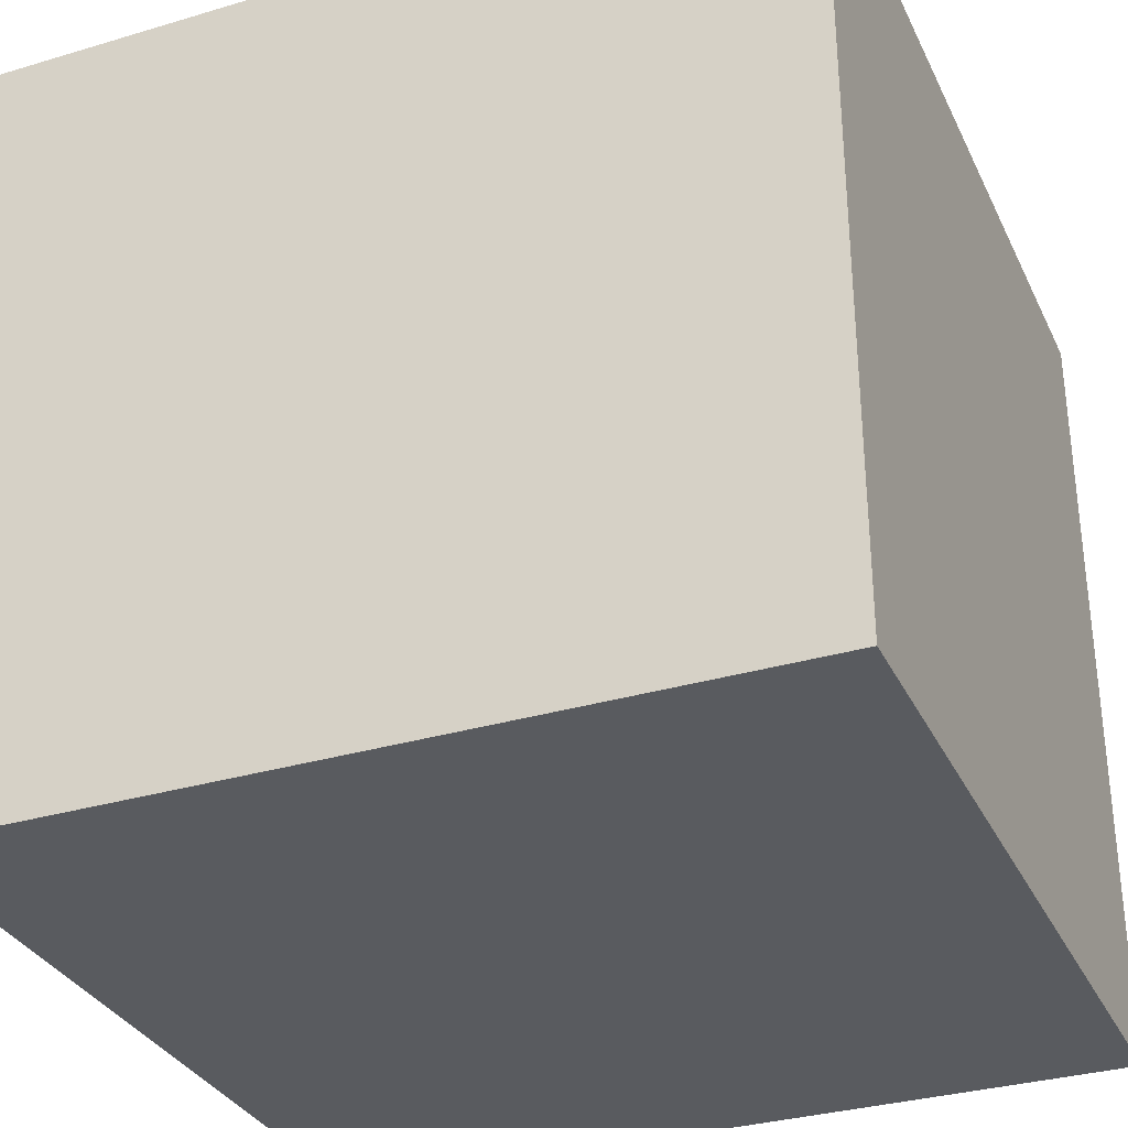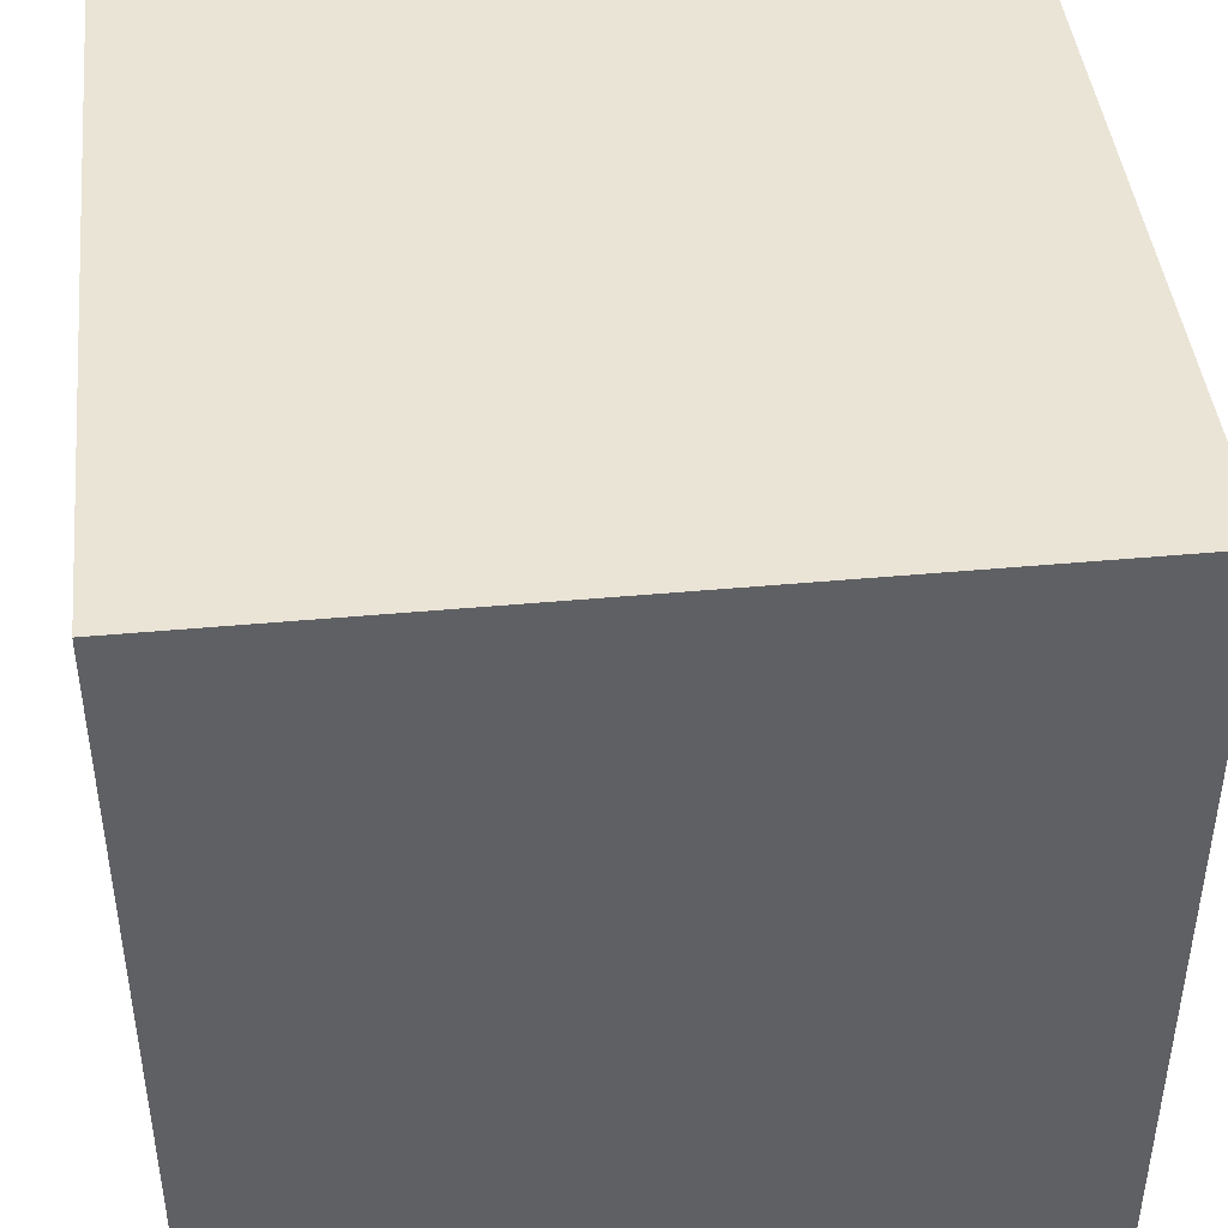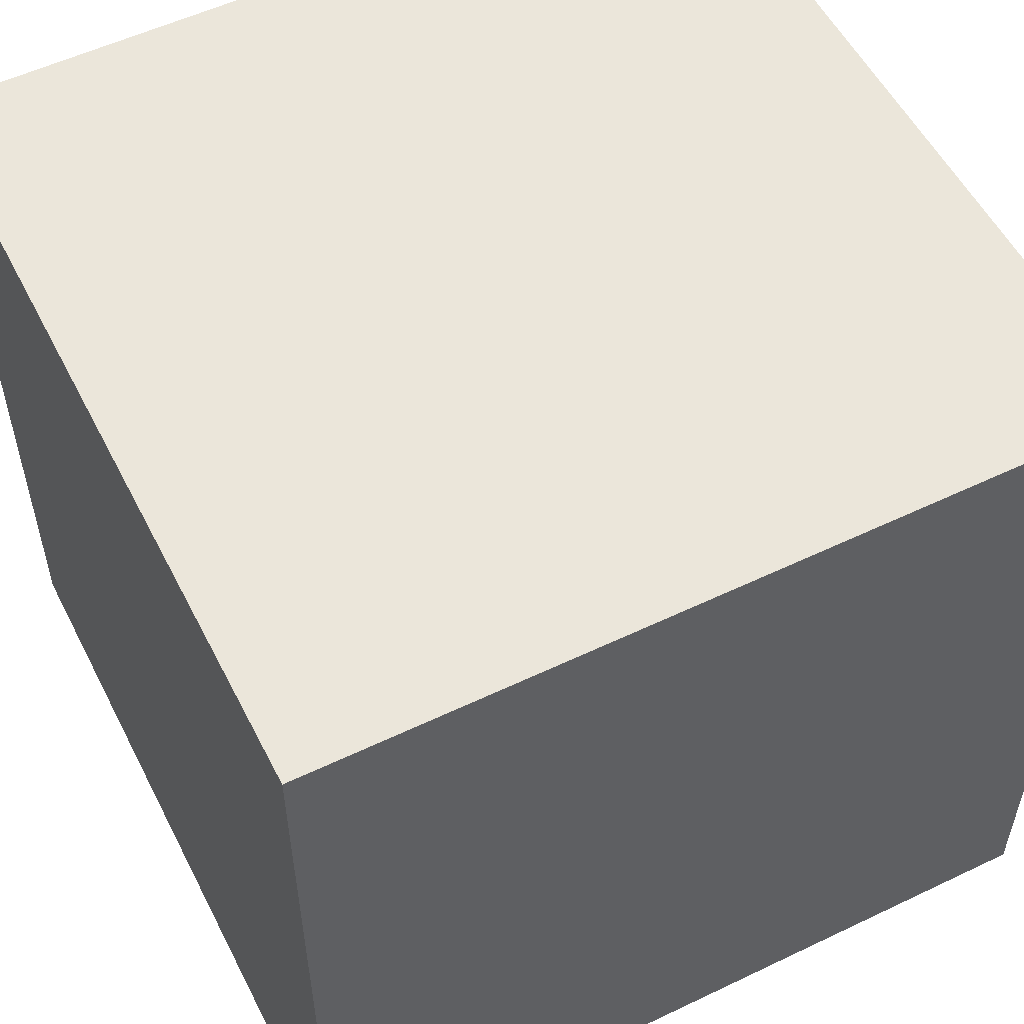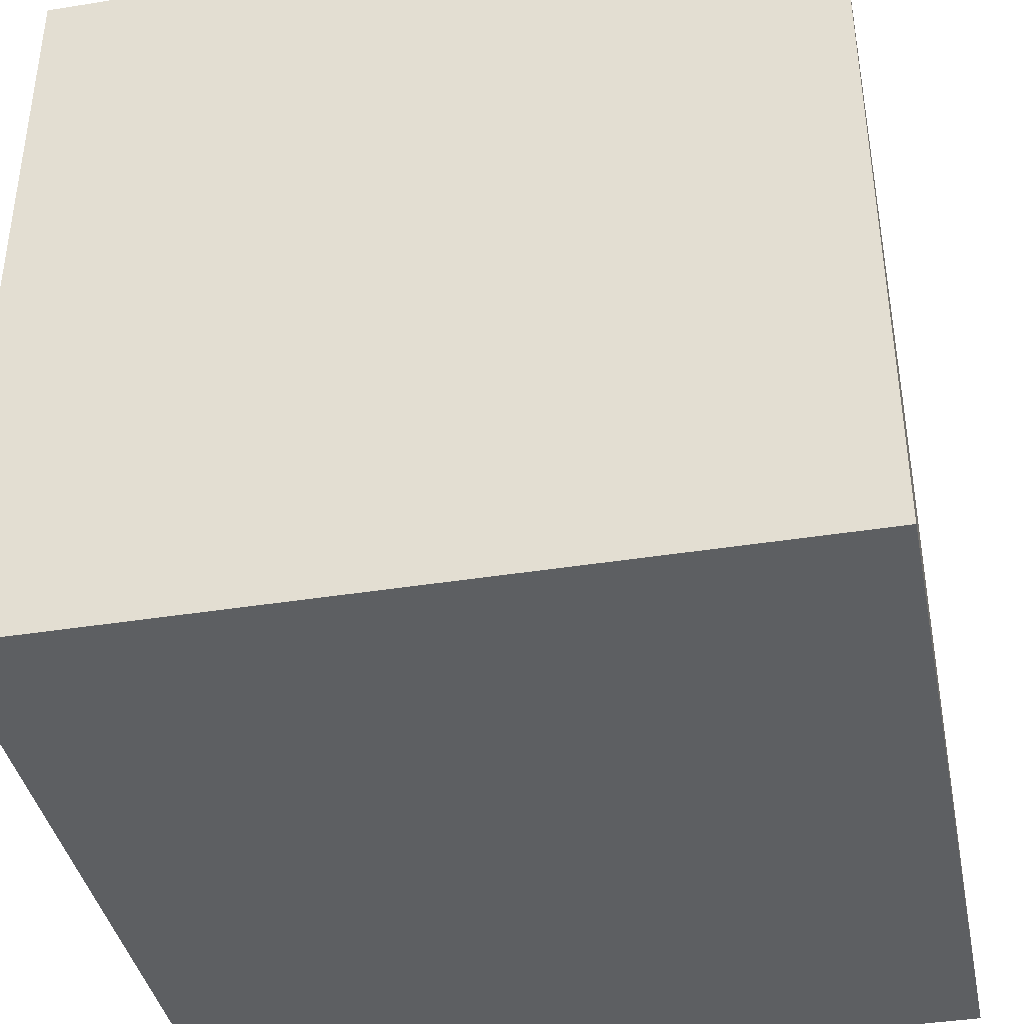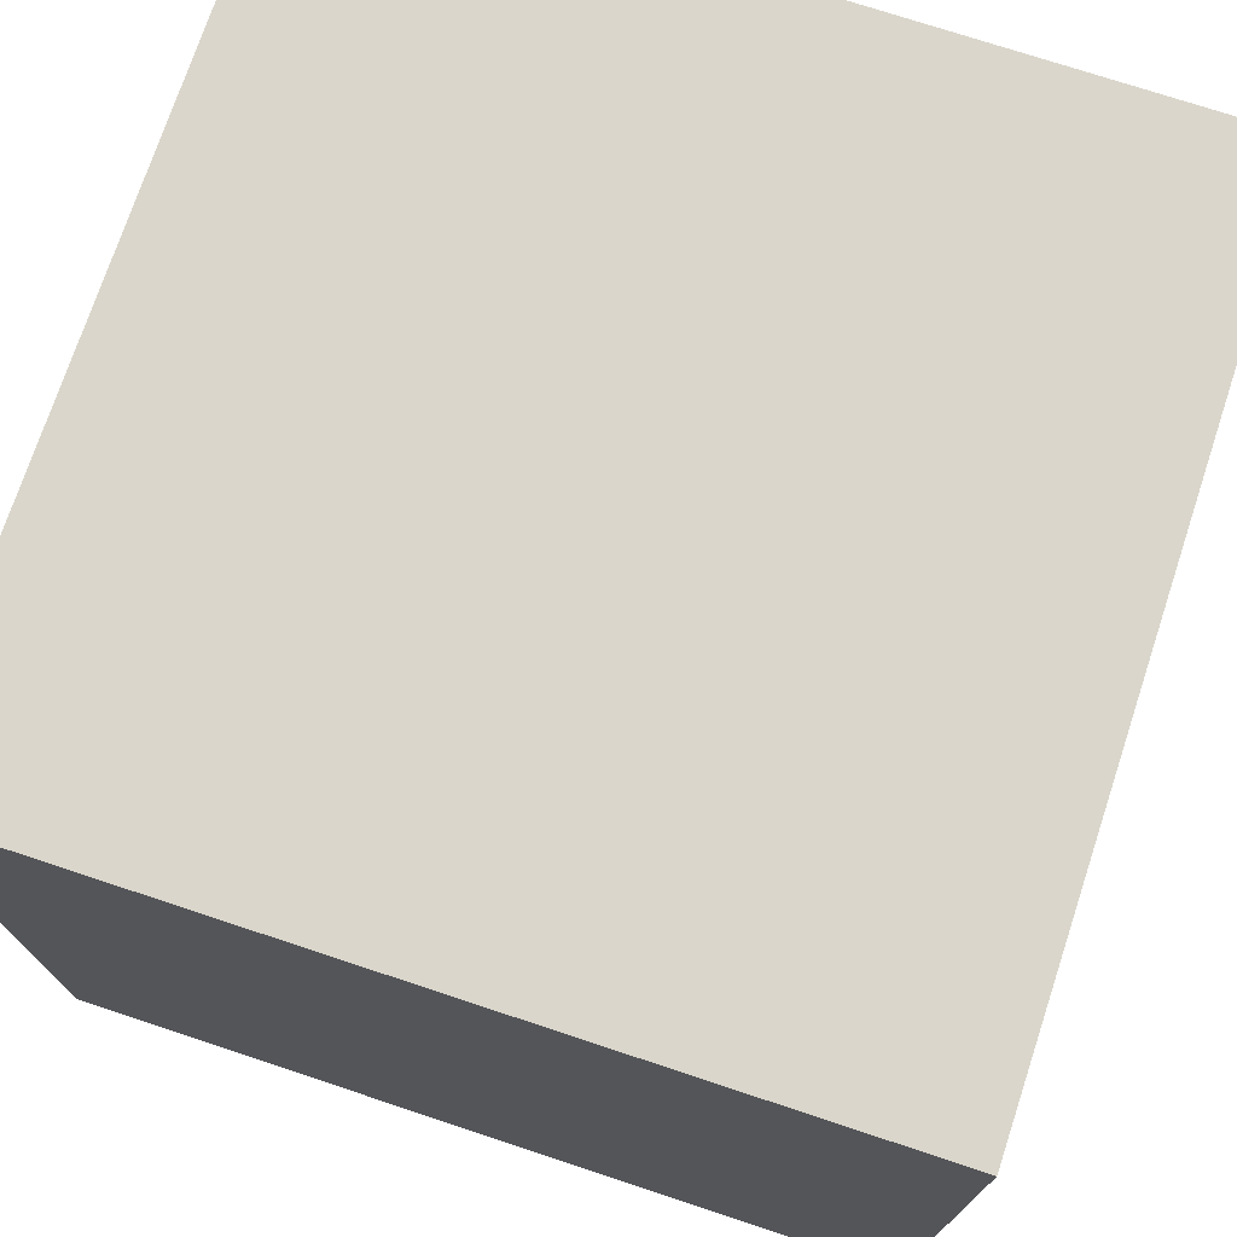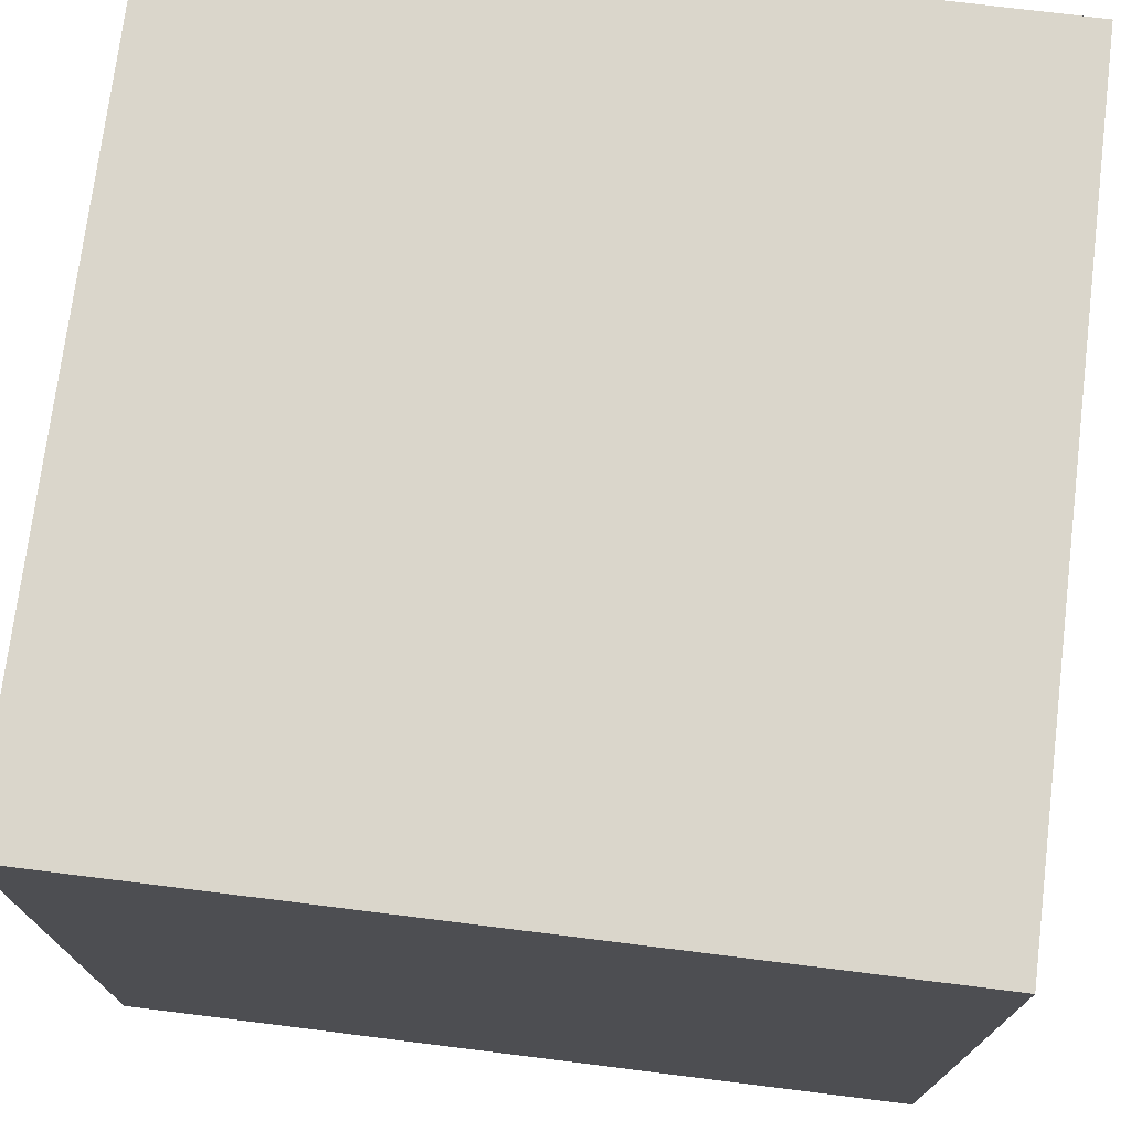
<metadata>
{"format":"obj","ext":"obj","renderer":"f3d","projection":"perspective","resolution":1024,"background":"white","views":[{"elev":-32.5,"azim":-157.5,"up":"+Z"},{"elev":43.7,"azim":-6.2,"up":"+Y"},{"elev":54.9,"azim":63.2,"up":"+Y"},{"elev":-39.5,"azim":-78.7,"up":"+Z"},{"elev":73.9,"azim":108.3,"up":"+Y"},{"elev":73.8,"azim":97.1,"up":"+Z"}]}
</metadata>
<code>
o cube_marker
v -0.9 -0.9 0.9
v -0.9 0.9 0.9
v -0.9 -0.9 -0.9
v -0.9 0.9 -0.9
v 0.9 -0.9 0.9
v 0.9 0.9 0.9
v 0.9 -0.9 -0.9
v 0.9 0.9 -0.9
f 5 1 3
f 4 6 8
f 5 3 7
f 4 2 6
f 4 3 1
f 8 7 3
f 8 5 7
f 6 1 5
f 8 6 5
f 6 2 1
f 8 3 4
f 4 1 2

</code>
